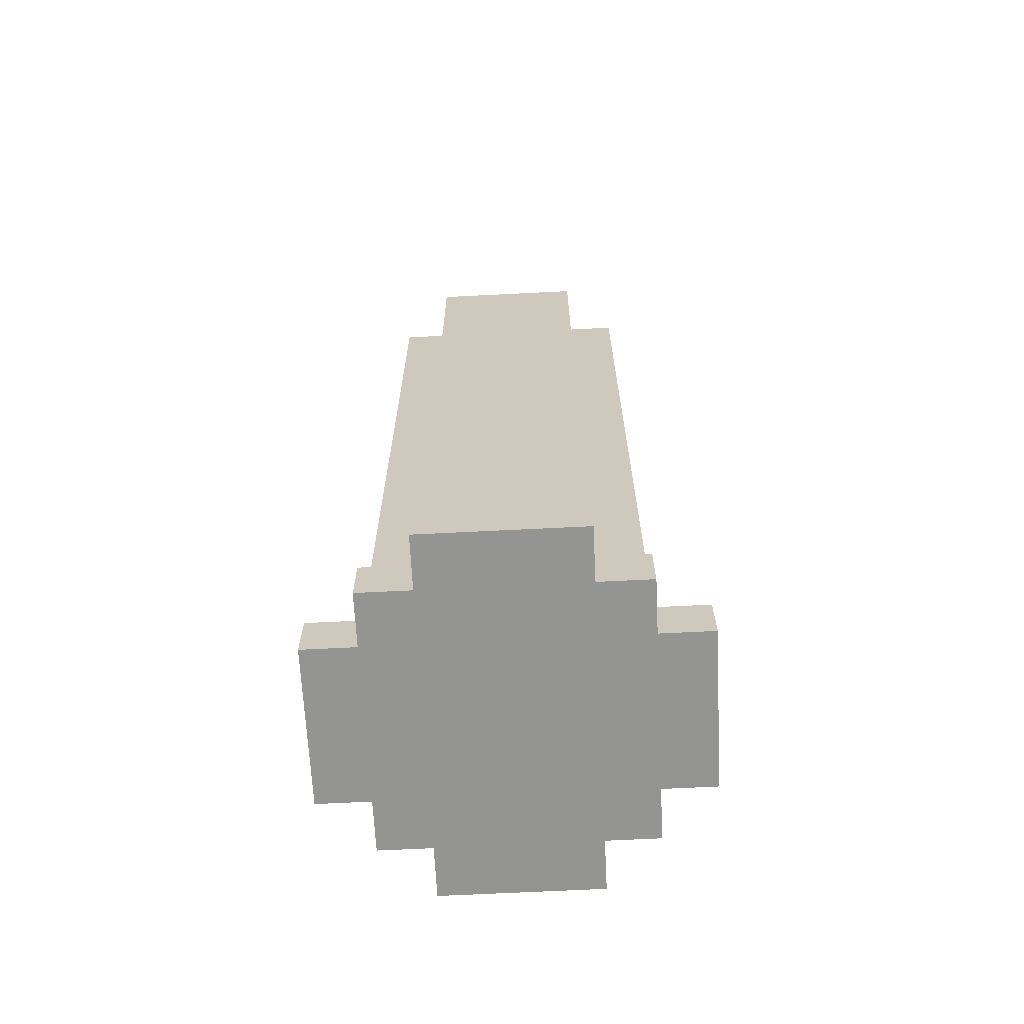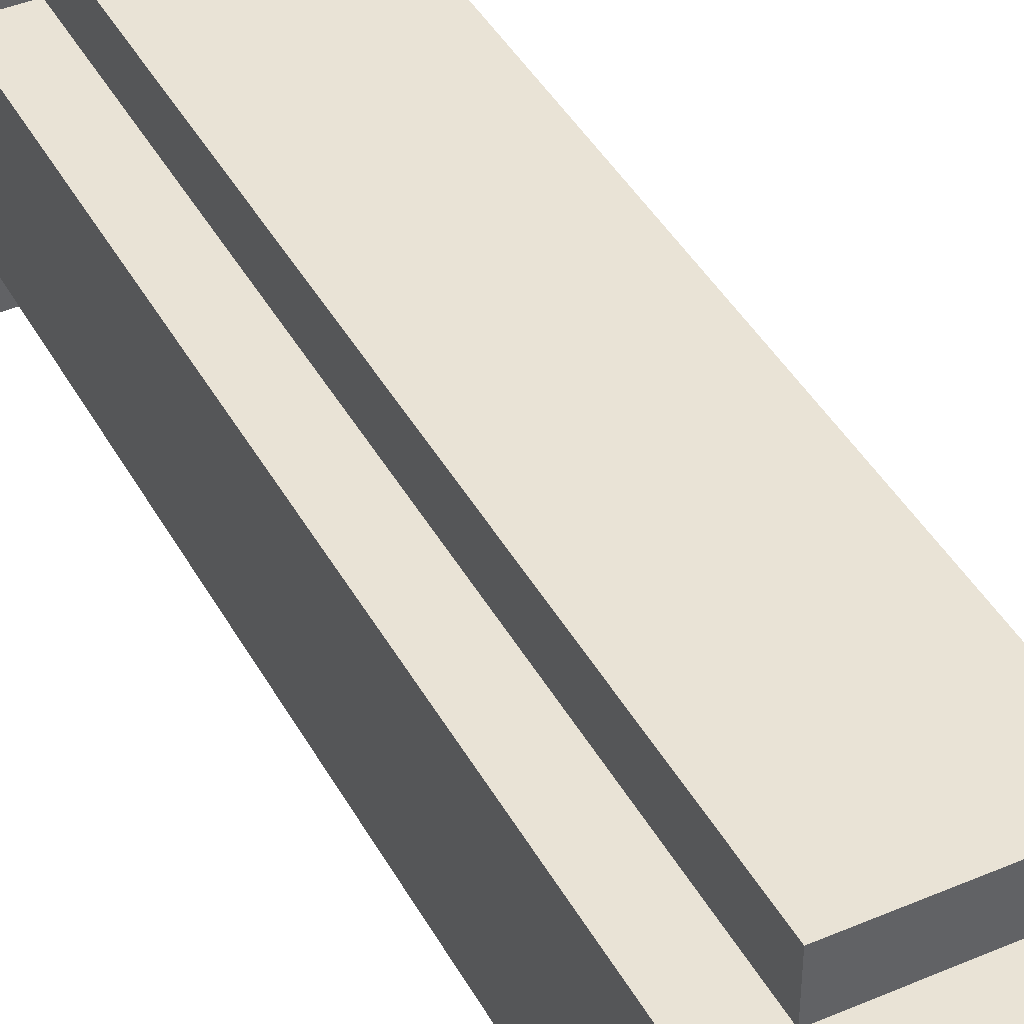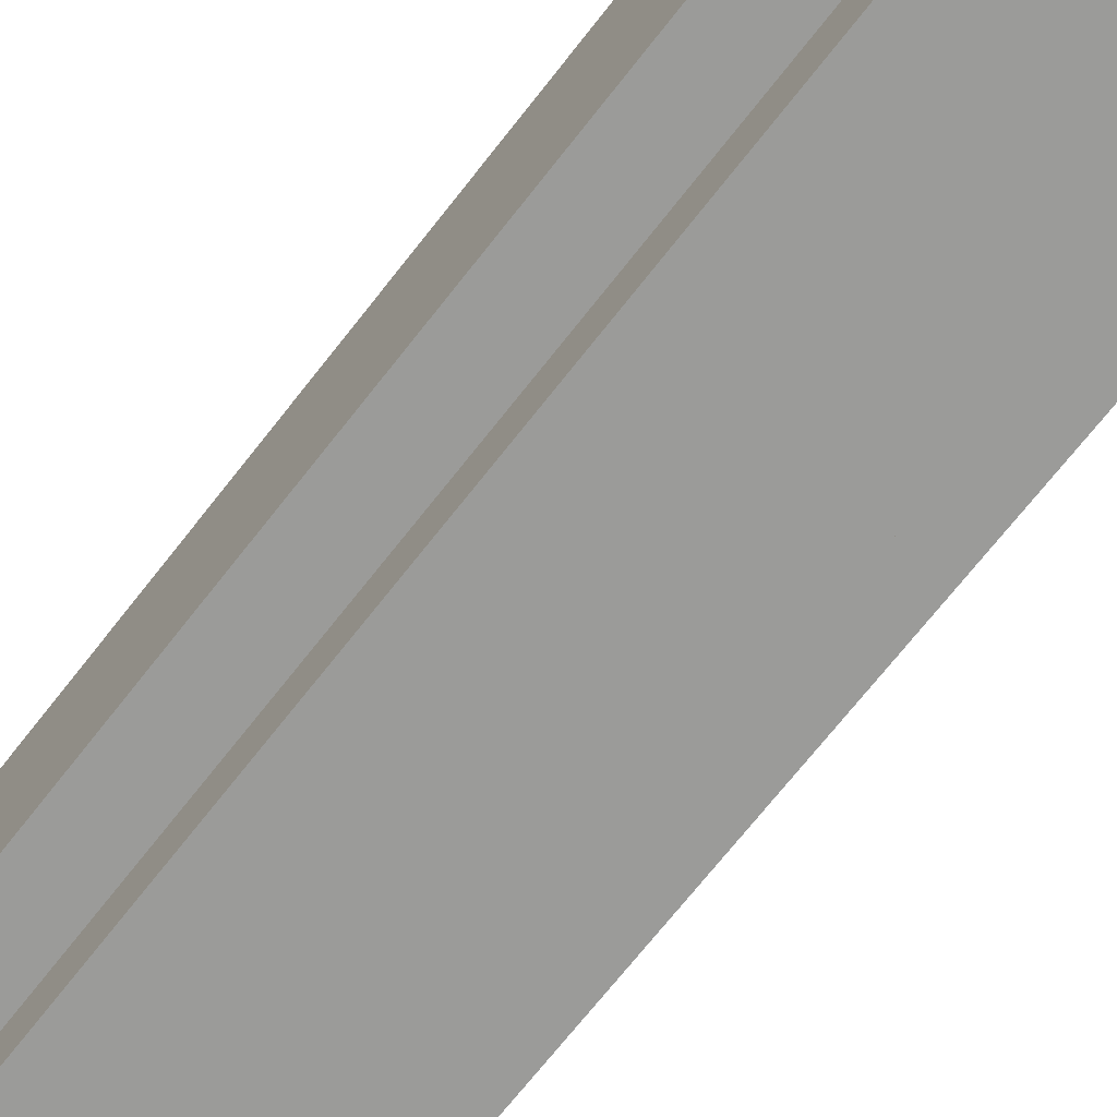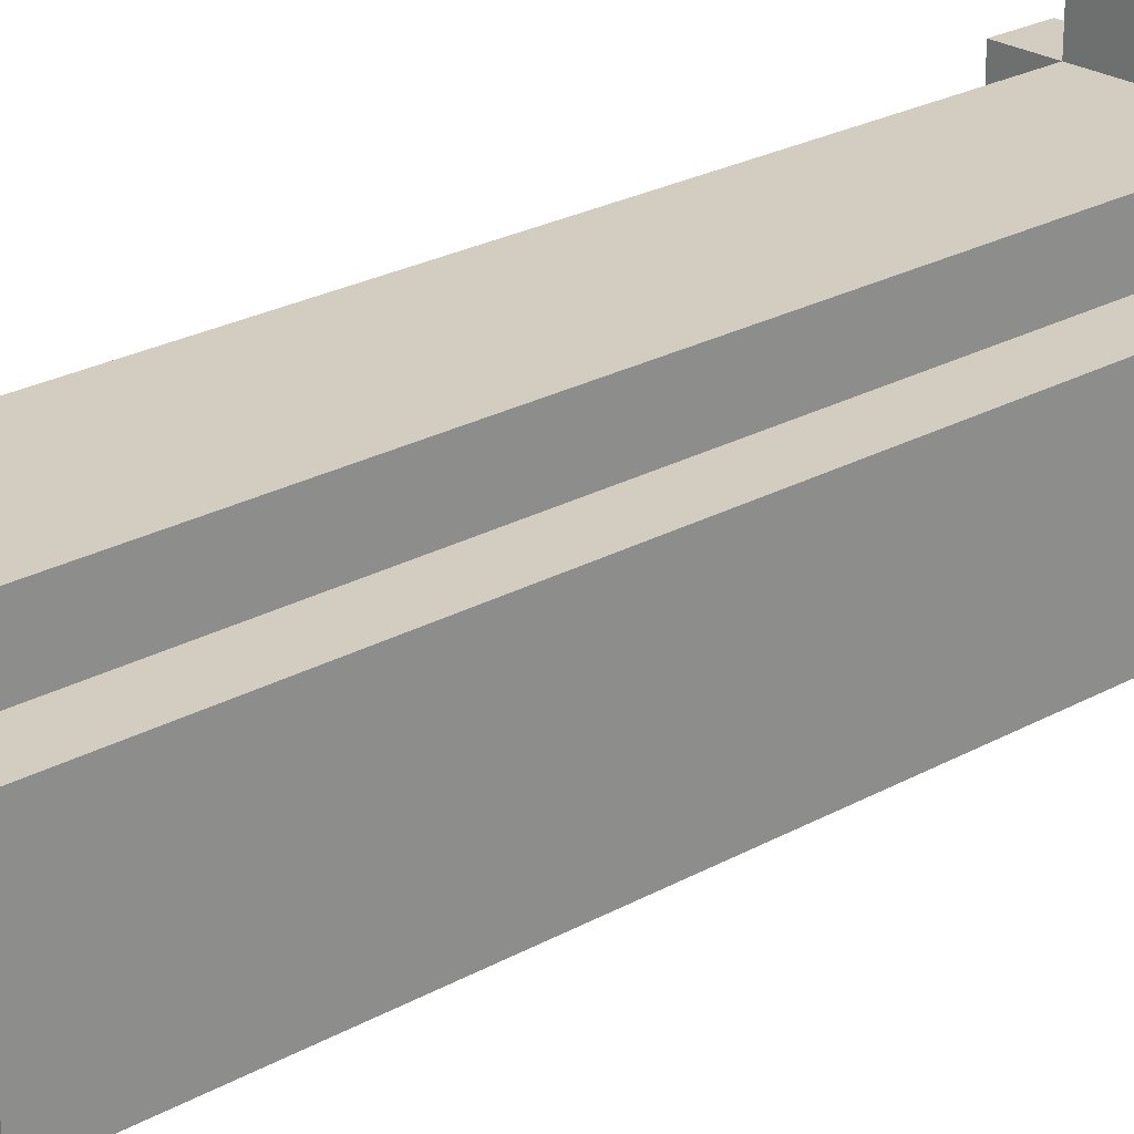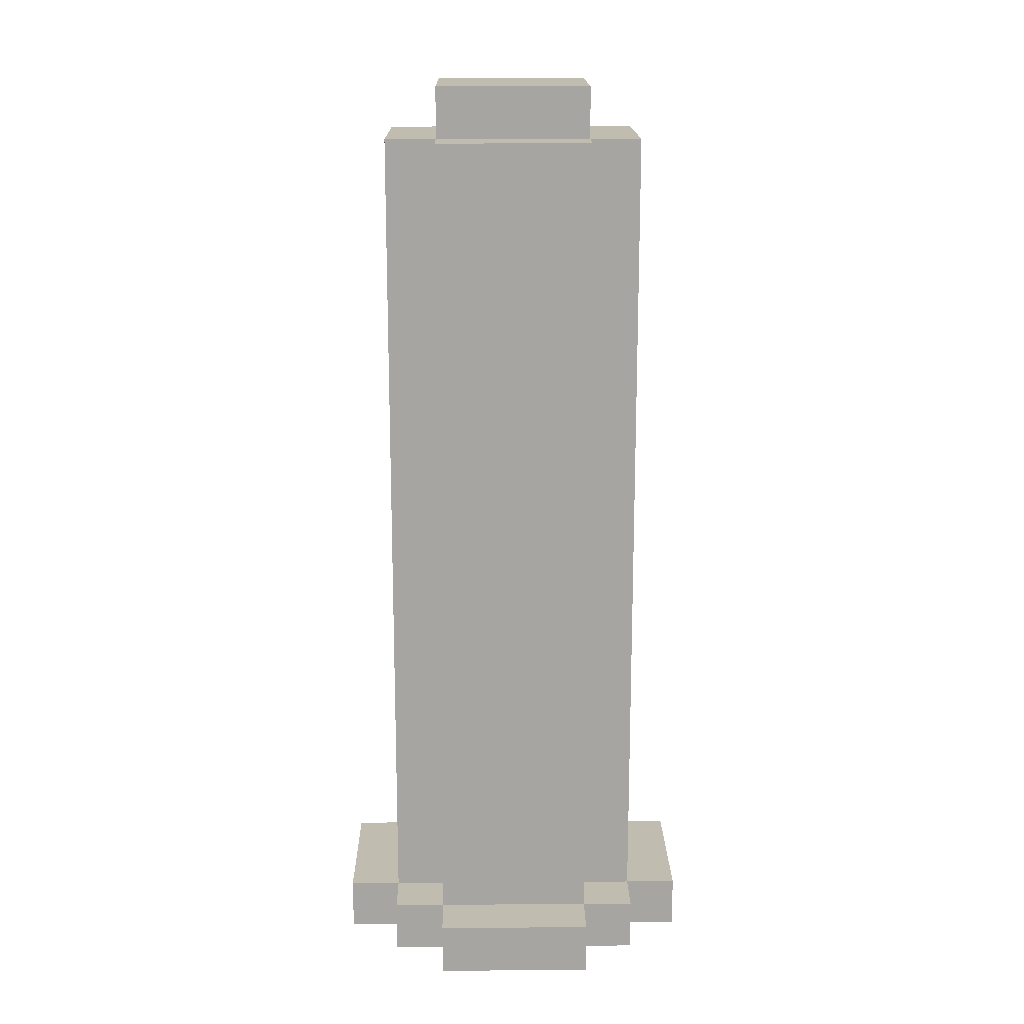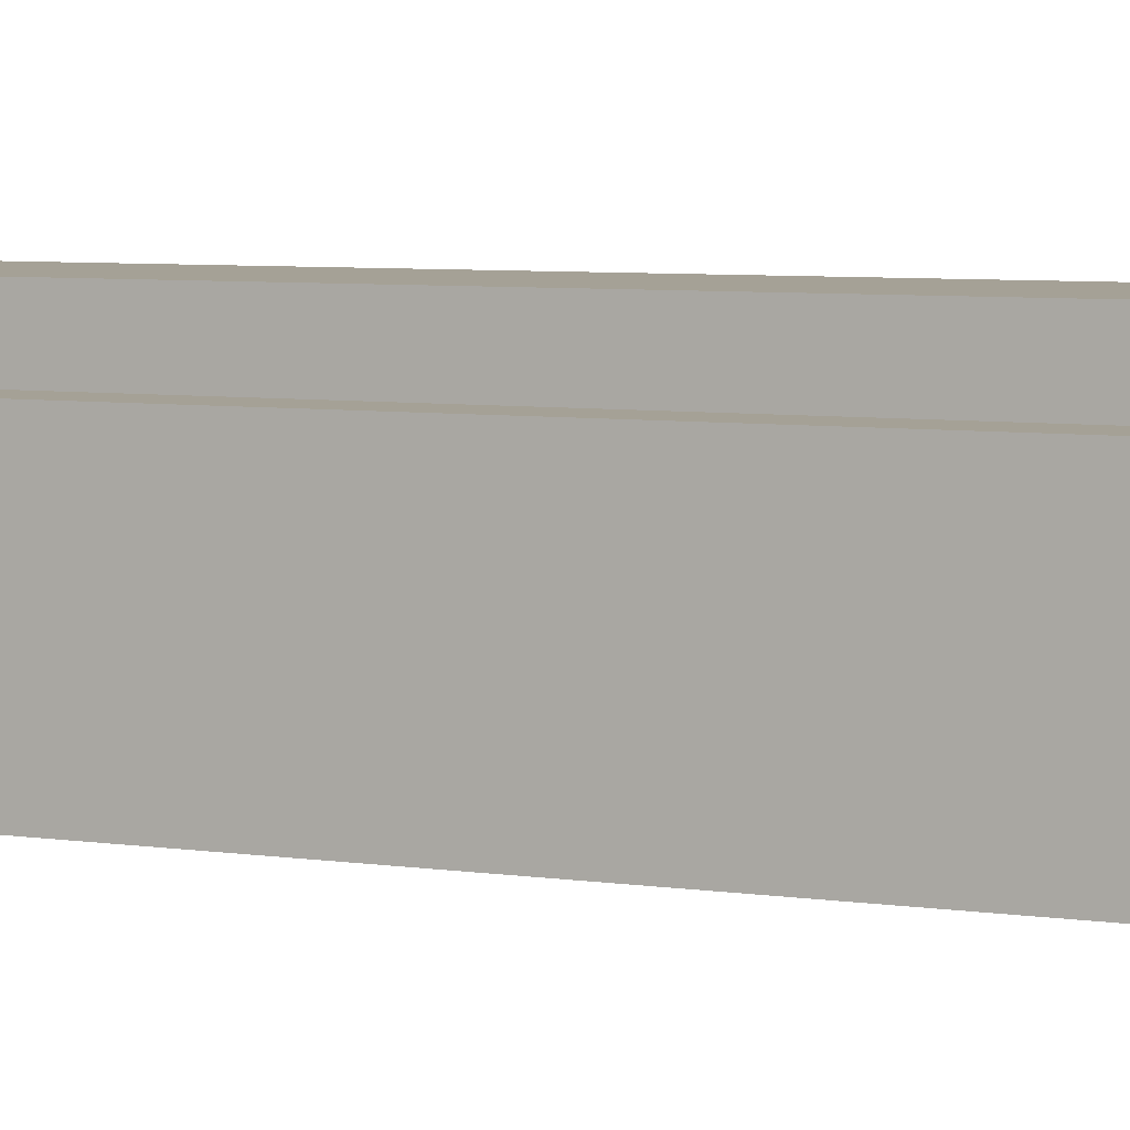
<metadata>
{"format":"obj","ext":"obj","renderer":"f3d","projection":"perspective","resolution":1024,"background":"white","views":[{"elev":-67.0,"azim":2.9,"up":"+Y"},{"elev":42.3,"azim":153.0,"up":"+Z"},{"elev":-69.6,"azim":142.1,"up":"+Z"},{"elev":24.3,"azim":-132.7,"up":"+Z"},{"elev":16.3,"azim":89.2,"up":"+Y"},{"elev":6.1,"azim":114.2,"up":"+Z"}]}
</metadata>
<code>
o
v -1.3 0 -0.7
v -1.3 0 -1
v -1.3 0.1 -0.7
v -1.3 0.1 -1
v -1.2 0 -0.6
v -1.2 0 -0.7
v -1.2 0 -1
v -1.2 0 -1.1
v -1.2 0.1 -0.6
v -1.2 0.1 -0.7
v -1.2 0.1 -1
v -1.2 0.1 -1.1
v -1.2 0.4 -0.7
v -1.2 0.4 -1
v -1.2 1.7 -0.7
v -1.2 1.7 -1
v -1.1 0 -0.5
v -1.1 0 -0.6
v -1.1 0 -1.1
v -1.1 0 -1.2
v -1.1 0.1 -0.5
v -1.1 0.1 -0.6
v -1.1 0.1 -0.7
v -1.1 0.1 -1
v -1.1 0.1 -1.1
v -1.1 0.1 -1.2
v -1.1 0.4 -0.6
v -1.1 0.4 -0.7
v -1.1 0.4 -1
v -1.1 0.4 -1.1
v -1.1 1.7 -0.6
v -1.1 1.7 -0.7
v -1.1 1.7 -1
v -1.1 1.7 -1.1
v -1.1 1.8 -0.7
v -1.1 1.8 -1
v -0.8 0 -0.5
v -0.8 0 -0.6
v -0.8 0 -1.1
v -0.8 0 -1.2
v -0.8 0.1 -0.5
v -0.8 0.1 -0.6
v -0.8 0.1 -0.7
v -0.8 0.1 -1
v -0.8 0.1 -1.1
v -0.8 0.1 -1.2
v -0.8 0.4 -0.6
v -0.8 0.4 -0.7
v -0.8 0.4 -1
v -0.8 0.4 -1.1
v -0.8 1.7 -0.6
v -0.8 1.7 -0.7
v -0.8 1.7 -1
v -0.8 1.7 -1.1
v -0.8 1.8 -0.7
v -0.8 1.8 -1
v -0.7 0 -0.6
v -0.7 0 -0.7
v -0.7 0 -1
v -0.7 0 -1.1
v -0.7 0.1 -0.6
v -0.7 0.1 -0.7
v -0.7 0.1 -1
v -0.7 0.1 -1.1
v -0.7 0.4 -0.7
v -0.7 0.4 -1
v -0.7 1.7 -0.7
v -0.7 1.7 -1
v -0.6 0 -0.7
v -0.6 0 -1
v -0.6 0.1 -0.7
v -0.6 0.1 -1
v -1.1 0 -0.5
v -1.1 0.1 -0.5
v -0.8 0 -0.5
v -0.8 0.1 -0.5
v -1.2 0 -0.6
v -1.2 0.1 -0.6
v -1.1 0 -0.6
v -1.1 0.1 -0.6
v -1.1 0.4 -0.6
v -1.1 1.7 -0.6
v -0.8 0 -0.6
v -0.8 0.1 -0.6
v -0.8 0.4 -0.6
v -0.8 1.7 -0.6
v -0.7 0 -0.6
v -0.7 0.1 -0.6
v -1.3 0 -0.7
v -1.3 0.1 -0.7
v -1.2 0 -0.7
v -1.2 0.1 -0.7
v -1.2 0.4 -0.7
v -1.2 1.7 -0.7
v -1.1 0.1 -0.7
v -1.1 0.4 -0.7
v -1.1 1.7 -0.7
v -1.1 1.8 -0.7
v -0.8 0.1 -0.7
v -0.8 0.4 -0.7
v -0.8 1.7 -0.7
v -0.8 1.8 -0.7
v -0.7 0 -0.7
v -0.7 0.1 -0.7
v -0.7 0.4 -0.7
v -0.7 1.7 -0.7
v -0.6 0 -0.7
v -0.6 0.1 -0.7
v -1.3 0 -1
v -1.3 0.1 -1
v -1.2 0 -1
v -1.2 0.1 -1
v -1.2 0.4 -1
v -1.2 1.7 -1
v -1.1 0.1 -1
v -1.1 0.4 -1
v -1.1 1.7 -1
v -1.1 1.8 -1
v -0.8 0.1 -1
v -0.8 0.4 -1
v -0.8 1.7 -1
v -0.8 1.8 -1
v -0.7 0 -1
v -0.7 0.1 -1
v -0.7 0.4 -1
v -0.7 1.7 -1
v -0.6 0 -1
v -0.6 0.1 -1
v -1.2 0 -1.1
v -1.2 0.1 -1.1
v -1.1 0 -1.1
v -1.1 0.1 -1.1
v -1.1 0.4 -1.1
v -1.1 1.7 -1.1
v -0.8 0 -1.1
v -0.8 0.1 -1.1
v -0.8 0.4 -1.1
v -0.8 1.7 -1.1
v -0.7 0 -1.1
v -0.7 0.1 -1.1
v -1.1 0 -1.2
v -1.1 0.1 -1.2
v -0.8 0 -1.2
v -0.8 0.1 -1.2
v -1.1 0 -0.5
v -0.8 0 -0.5
v -1.2 0 -0.6
v -1.1 0 -0.6
v -0.8 0 -0.6
v -0.7 0 -0.6
v -1.3 0 -0.7
v -1.2 0 -0.7
v -0.7 0 -0.7
v -0.6 0 -0.7
v -1.3 0 -1
v -1.2 0 -1
v -0.7 0 -1
v -0.6 0 -1
v -1.2 0 -1.1
v -1.1 0 -1.1
v -0.8 0 -1.1
v -0.7 0 -1.1
v -1.1 0 -1.2
v -0.8 0 -1.2
v -1.1 0.1 -0.5
v -0.8 0.1 -0.5
v -1.2 0.1 -0.6
v -1.1 0.1 -0.6
v -0.8 0.1 -0.6
v -0.7 0.1 -0.6
v -1.3 0.1 -0.7
v -1.2 0.1 -0.7
v -1.1 0.1 -0.7
v -0.8 0.1 -0.7
v -0.7 0.1 -0.7
v -0.6 0.1 -0.7
v -1.3 0.1 -1
v -1.2 0.1 -1
v -1.1 0.1 -1
v -0.8 0.1 -1
v -0.7 0.1 -1
v -0.6 0.1 -1
v -1.2 0.1 -1.1
v -1.1 0.1 -1.1
v -0.8 0.1 -1.1
v -0.7 0.1 -1.1
v -1.1 0.1 -1.2
v -0.8 0.1 -1.2
v -1.1 1.7 -0.6
v -0.8 1.7 -0.6
v -1.2 1.7 -0.7
v -1.1 1.7 -0.7
v -0.8 1.7 -0.7
v -0.7 1.7 -0.7
v -1.2 1.7 -1
v -1.1 1.7 -1
v -0.8 1.7 -1
v -0.7 1.7 -1
v -1.1 1.7 -1.1
v -0.8 1.7 -1.1
v -1.1 1.8 -0.7
v -0.8 1.8 -0.7
v -1.1 1.8 -1
v -0.8 1.8 -1
f 3 2 1
f 4 2 3
f 9 6 5
f 10 6 9
f 11 8 7
f 12 8 11
f 13 11 10
f 14 11 13
f 15 14 13
f 16 14 15
f 21 18 17
f 22 18 21
f 25 20 19
f 26 20 25
f 27 23 22
f 28 23 27
f 29 25 24
f 30 25 29
f 31 28 27
f 32 28 31
f 33 30 29
f 34 30 33
f 35 33 32
f 36 33 35
f 37 38 41
f 41 38 42
f 39 40 45
f 45 40 46
f 42 43 47
f 47 43 48
f 44 45 49
f 49 45 50
f 47 48 51
f 51 48 52
f 49 50 53
f 53 50 54
f 52 53 55
f 55 53 56
f 57 58 61
f 61 58 62
f 59 60 63
f 63 60 64
f 62 63 65
f 65 63 66
f 65 66 67
f 67 66 68
f 69 70 71
f 71 70 72
f 75 74 73
f 76 74 75
f 79 78 77
f 80 78 79
f 84 81 80
f 85 82 81
f 85 81 84
f 86 82 85
f 87 84 83
f 88 84 87
f 91 90 89
f 92 90 91
f 95 93 92
f 96 94 93
f 96 93 95
f 97 94 96
f 101 98 97
f 102 98 101
f 104 100 99
f 105 101 100
f 105 100 104
f 106 101 105
f 107 104 103
f 108 104 107
f 109 110 111
f 111 110 112
f 112 113 115
f 113 114 116
f 115 113 116
f 116 114 117
f 117 118 121
f 121 118 122
f 119 120 124
f 120 121 125
f 124 120 125
f 125 121 126
f 123 124 127
f 127 124 128
f 129 130 131
f 131 130 132
f 132 133 136
f 133 134 137
f 136 133 137
f 137 134 138
f 135 136 139
f 139 136 140
f 141 142 143
f 143 142 144
f 148 146 145
f 149 146 148
f 152 148 147
f 152 150 149
f 152 149 148
f 153 150 152
f 155 152 151
f 155 154 153
f 155 153 152
f 156 154 155
f 157 154 156
f 158 154 157
f 159 157 156
f 160 157 159
f 161 157 160
f 162 157 161
f 163 161 160
f 164 161 163
f 165 166 168
f 168 166 169
f 167 168 172
f 172 168 173
f 169 170 174
f 174 170 175
f 171 172 177
f 177 172 178
f 175 176 181
f 181 176 182
f 178 179 183
f 183 179 184
f 180 181 185
f 185 181 186
f 184 185 187
f 187 185 188
f 189 190 192
f 192 190 193
f 191 192 195
f 195 192 196
f 193 194 197
f 197 194 198
f 196 197 199
f 199 197 200
f 201 202 203
f 203 202 204

</code>
